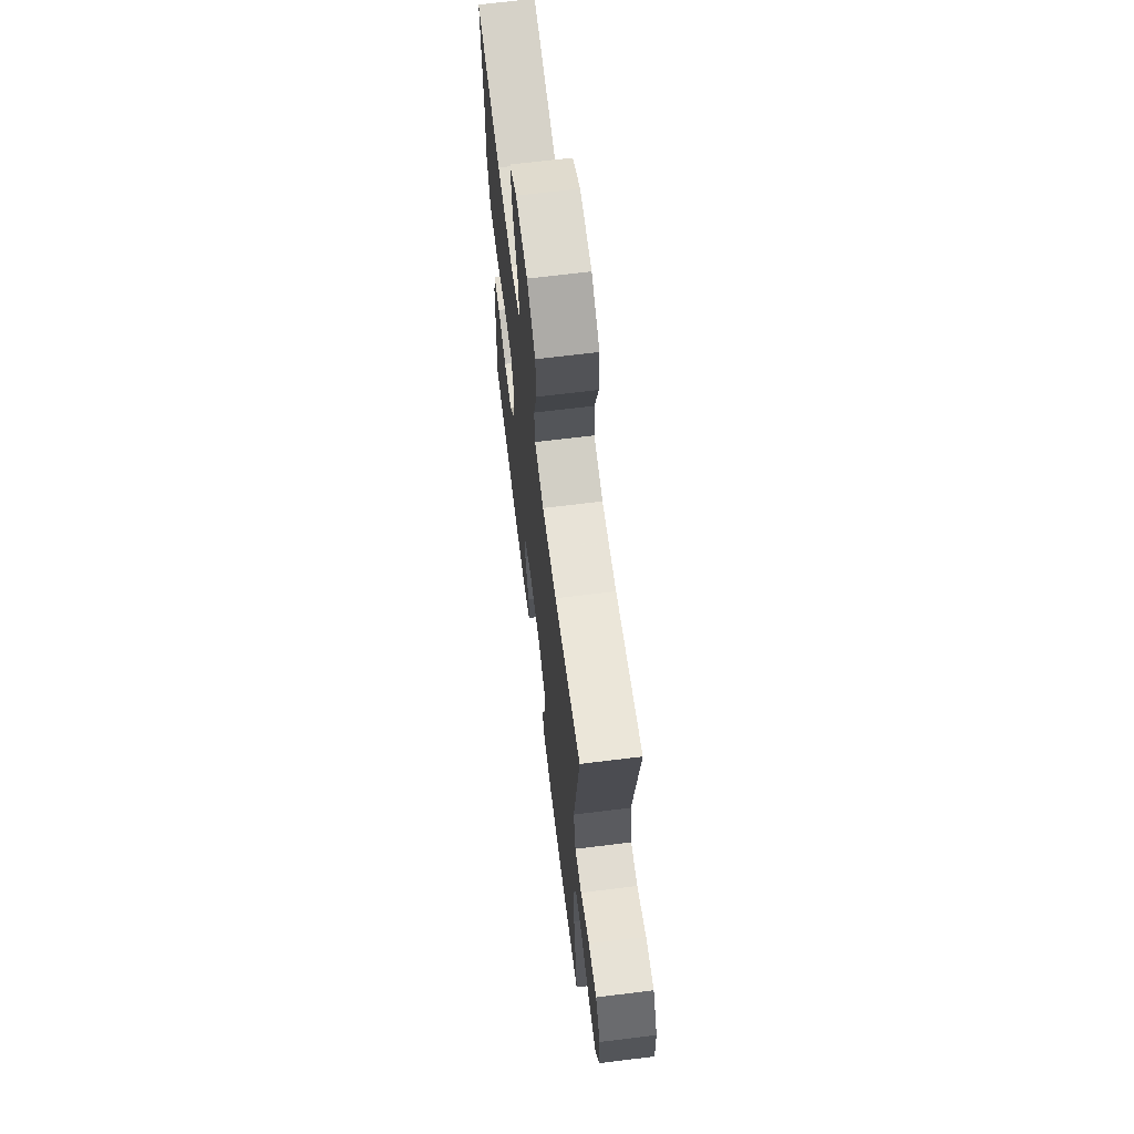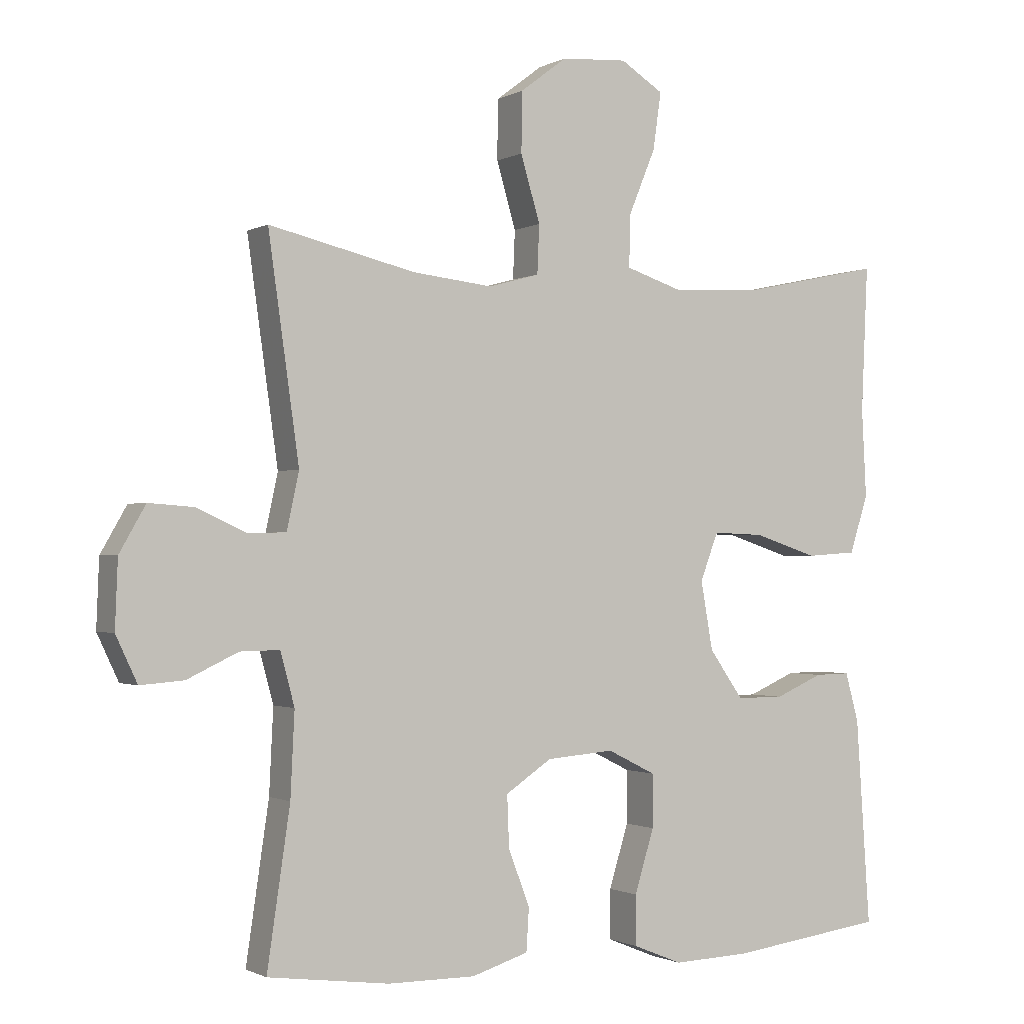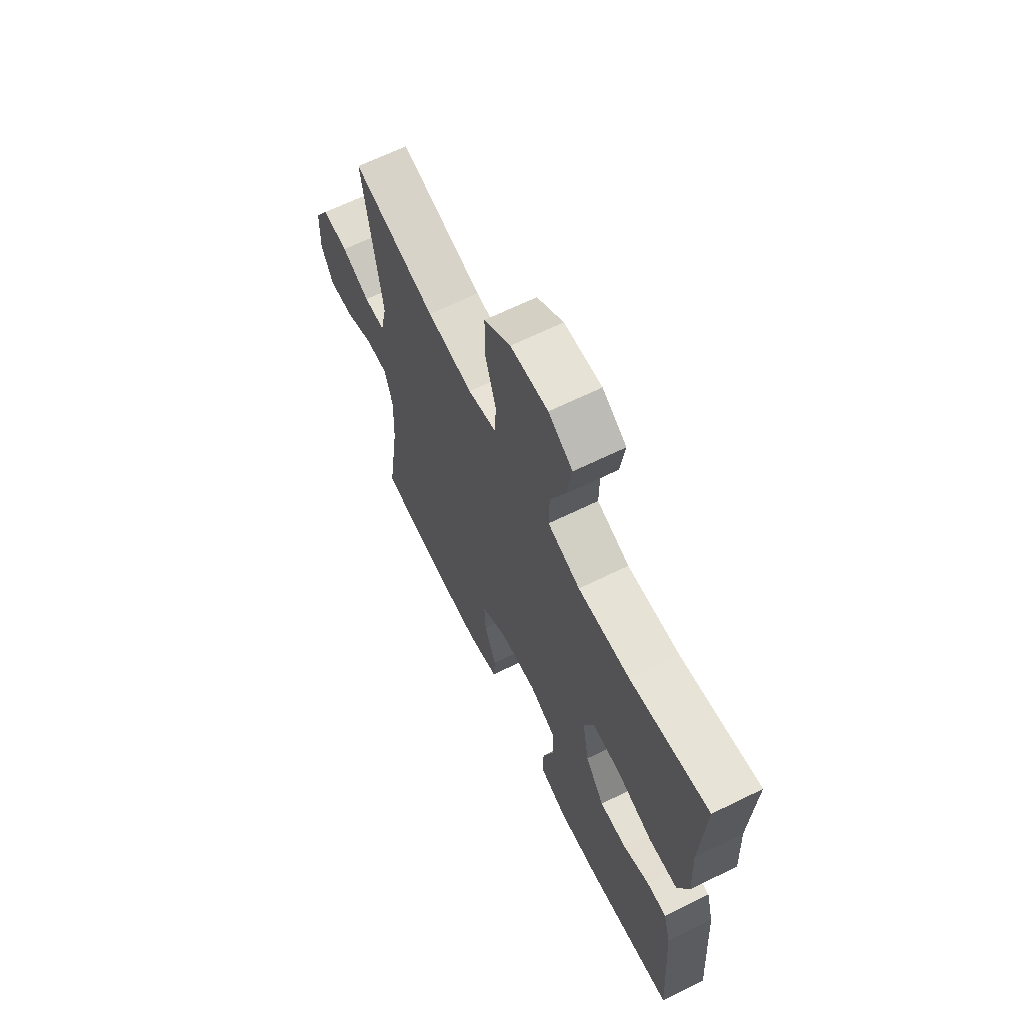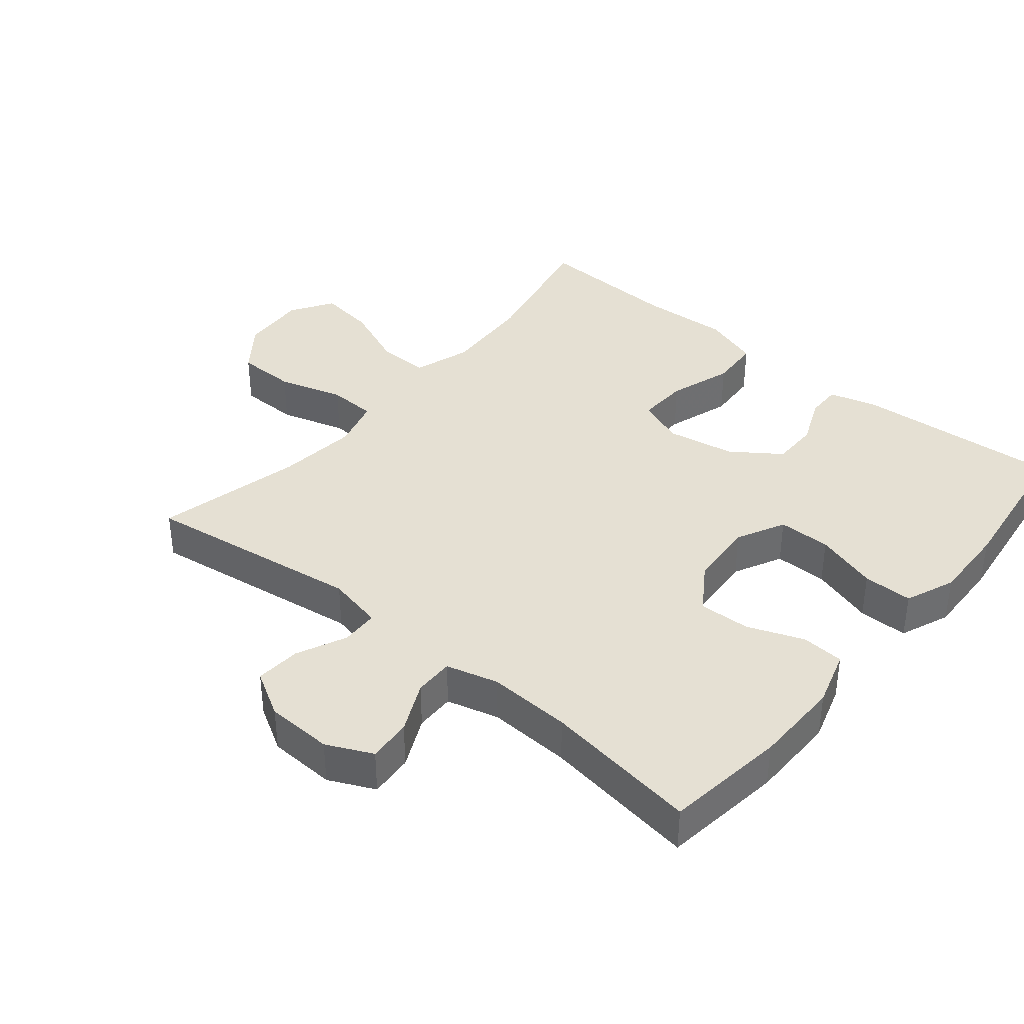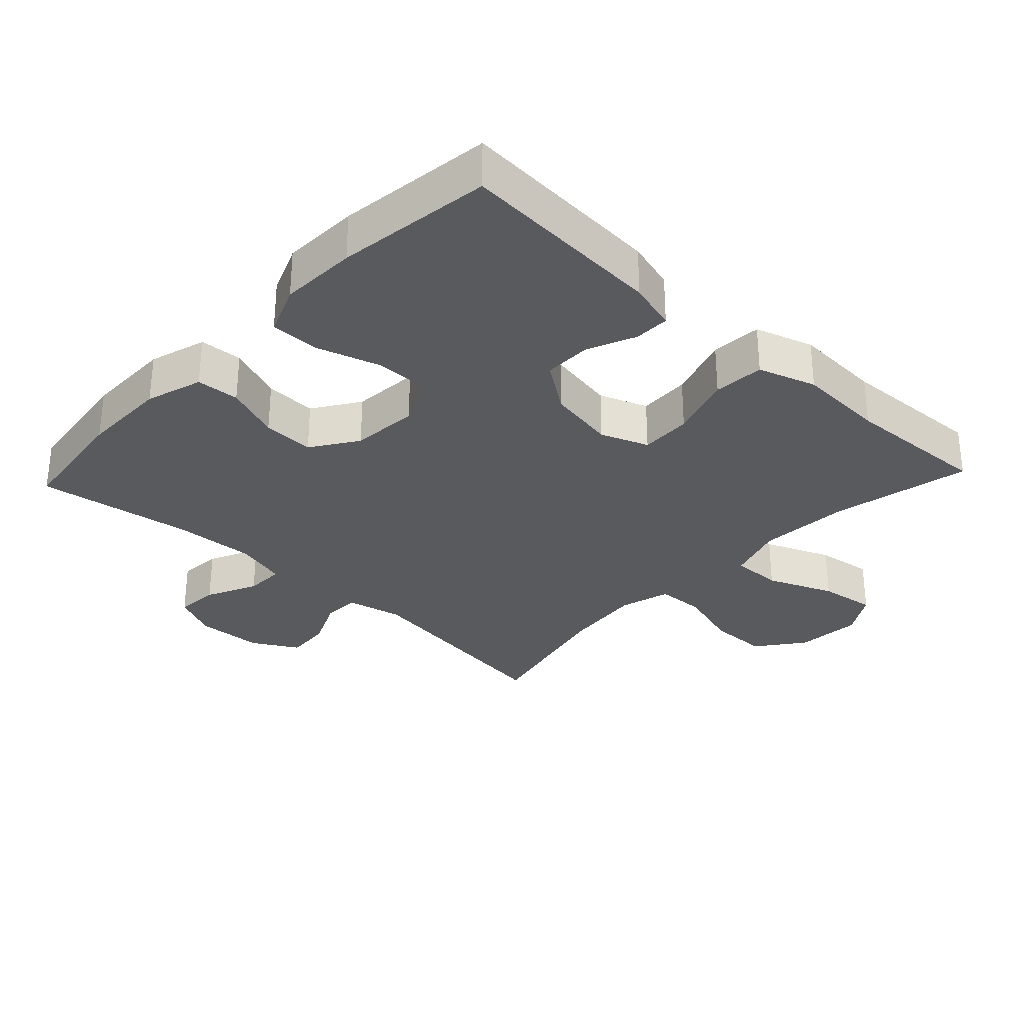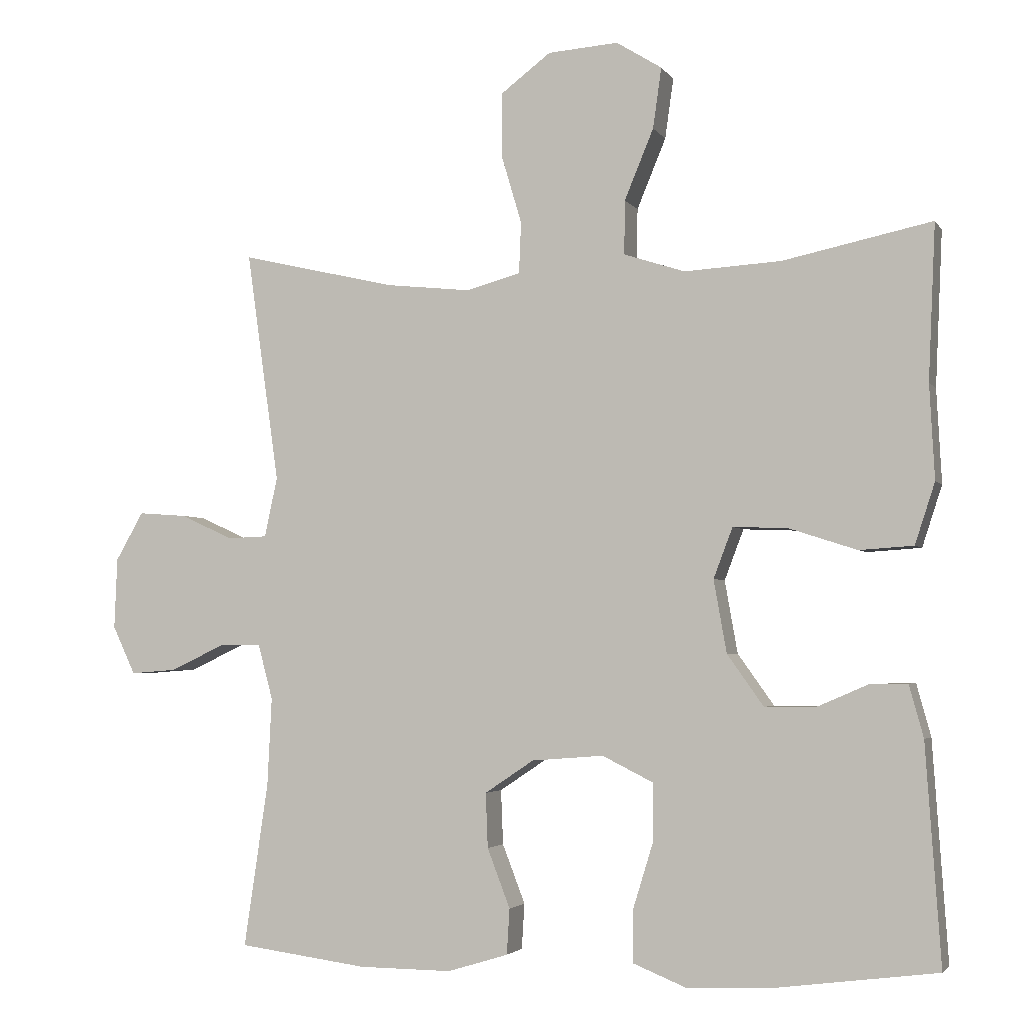
<metadata>
{"format":"obj","ext":"obj","renderer":"f3d","projection":"perspective","resolution":1024,"background":"white","views":[{"elev":67.1,"azim":82.9,"up":"+Z"},{"elev":-1.1,"azim":150.5,"up":"+Z"},{"elev":66.1,"azim":-116.2,"up":"+Z"},{"elev":38.1,"azim":129.7,"up":"+Y"},{"elev":-30.5,"azim":-133.2,"up":"+Y"},{"elev":-3.3,"azim":-162.4,"up":"+Z"}]}
</metadata>
<code>
v -0.5 0.07 0.5
v -0.291 0.07 0.456
v -0.155 0.07 0.448
v -0.069 0.07 0.476
v -0.07 0.07 0.552
v -0.111 0.07 0.651
v -0.123 0.07 0.736
v -0.059 0.07 0.776
v 0.04 0.07 0.769
v 0.11 0.07 0.716
v 0.111 0.07 0.627
v 0.082 0.07 0.529
v 0.085 0.07 0.457
v 0.161 0.07 0.436
v 0.281 0.07 0.449
v 0.5 0.07 0.5
v 0.454 0.07 0.174
v 0.472 0.07 0.09
v 0.528 0.07 0.088
v 0.602 0.07 0.122
v 0.67 0.07 0.127
v 0.709 0.07 0.059
v 0.713 0.07 -0.041
v 0.681 0.07 -0.109
v 0.616 0.07 -0.104
v 0.54 0.07 -0.068
v 0.481 0.07 -0.067
v 0.46 0.07 -0.145
v 0.466 0.07 -0.269
v 0.5 0.07 -0.5
v 0.319 0.07 -0.524
v 0.188 0.07 -0.525
v 0.103 0.07 -0.499
v 0.099 0.07 -0.435
v 0.131 0.07 -0.352
v 0.134 0.07 -0.275
v 0.065 0.07 -0.229
v -0.036 0.07 -0.221
v -0.108 0.07 -0.257
v -0.108 0.07 -0.336
v -0.079 0.07 -0.43
v -0.079 0.07 -0.504
v -0.153 0.07 -0.534
v -0.268 0.07 -0.53
v -0.5 0.07 -0.5
v -0.479 0.07 -0.193
v -0.459 0.07 -0.12
v -0.406 0.07 -0.121
v -0.334 0.07 -0.152
v -0.263 0.07 -0.152
v -0.212 0.07 -0.08
v -0.194 0.07 0.022
v -0.221 0.07 0.093
v -0.298 0.07 0.09
v -0.393 0.07 0.059
v -0.469 0.07 0.064
v -0.497 0.07 0.15
v -0.49 0.07 0.282
v -0.5 0 0.5
v -0.291 0 0.456
v -0.155 0 0.448
v -0.069 0 0.476
v -0.07 0 0.552
v -0.111 0 0.651
v -0.123 0 0.736
v -0.059 0 0.776
v 0.04 0 0.769
v 0.11 0 0.716
v 0.111 0 0.627
v 0.082 0 0.529
v 0.085 0 0.457
v 0.161 0 0.436
v 0.281 0 0.449
v 0.5 0 0.5
v 0.454 0 0.174
v 0.472 0 0.09
v 0.528 0 0.088
v 0.602 0 0.122
v 0.67 0 0.127
v 0.709 0 0.059
v 0.713 0 -0.041
v 0.681 0 -0.109
v 0.616 0 -0.104
v 0.54 0 -0.068
v 0.481 0 -0.067
v 0.46 0 -0.145
v 0.466 0 -0.269
v 0.5 0 -0.5
v 0.319 0 -0.524
v 0.188 0 -0.525
v 0.103 0 -0.499
v 0.099 0 -0.435
v 0.131 0 -0.352
v 0.134 0 -0.275
v 0.065 0 -0.229
v -0.036 0 -0.221
v -0.108 0 -0.257
v -0.108 0 -0.336
v -0.079 0 -0.43
v -0.079 0 -0.504
v -0.153 0 -0.534
v -0.268 0 -0.53
v -0.5 0 -0.5
v -0.479 0 -0.193
v -0.459 0 -0.12
v -0.406 0 -0.121
v -0.334 0 -0.152
v -0.263 0 -0.152
v -0.212 0 -0.08
v -0.194 0 0.022
v -0.221 0 0.093
v -0.298 0 0.09
v -0.393 0 0.059
v -0.469 0 0.064
v -0.497 0 0.15
v -0.49 0 0.282
f 56 57 58
f 55 56 58
f 54 55 58
f 58 1 2
f 54 58 2
f 53 54 2
f 52 53 2 3
f 47 48 49
f 46 47 49
f 45 46 49
f 44 45 49
f 43 44 49
f 42 43 49
f 41 42 49
f 40 41 49
f 39 40 49 50
f 38 39 50 51
f 33 34 35
f 32 33 35
f 31 32 35
f 30 31 35
f 29 30 35
f 28 29 35 36
f 27 28 36 37
f 24 25 26
f 23 24 26
f 22 23 26
f 21 22 26
f 20 21 26
f 19 20 26
f 18 19 26 27
f 38 51 52
f 37 38 52
f 27 37 52
f 18 27 52
f 17 18 52
f 10 11 12
f 9 10 12
f 8 9 12
f 7 8 12
f 6 7 12
f 5 6 12
f 4 5 12 13
f 3 4 13 14
f 15 16 17 52
f 14 15 52
f 3 14 52
f 116 115 114
f 116 114 113
f 116 113 112
f 60 59 116
f 60 116 112
f 60 112 111
f 61 60 111 110
f 107 106 105
f 107 105 104
f 107 104 103
f 107 103 102
f 107 102 101
f 107 101 100
f 107 100 99
f 107 99 98
f 108 107 98 97
f 109 108 97 96
f 93 92 91
f 93 91 90
f 93 90 89
f 93 89 88
f 93 88 87
f 94 93 87 86
f 95 94 86 85
f 84 83 82
f 84 82 81
f 84 81 80
f 84 80 79
f 84 79 78
f 84 78 77
f 85 84 77 76
f 110 109 96
f 110 96 95
f 110 95 85
f 110 85 76
f 110 76 75
f 70 69 68
f 70 68 67
f 70 67 66
f 70 66 65
f 70 65 64
f 70 64 63
f 71 70 63 62
f 72 71 62 61
f 110 75 74 73
f 110 73 72
f 110 72 61
f 1 59 60 2
f 2 60 61 3
f 3 61 62 4
f 4 62 63 5
f 5 63 64 6
f 6 64 65 7
f 7 65 66 8
f 8 66 67 9
f 9 67 68 10
f 10 68 69 11
f 11 69 70 12
f 12 70 71 13
f 13 71 72 14
f 14 72 73 15
f 15 73 74 16
f 16 74 75 17
f 17 75 76 18
f 18 76 77 19
f 19 77 78 20
f 20 78 79 21
f 21 79 80 22
f 22 80 81 23
f 23 81 82 24
f 24 82 83 25
f 25 83 84 26
f 26 84 85 27
f 27 85 86 28
f 28 86 87 29
f 29 87 88 30
f 30 88 89 31
f 31 89 90 32
f 32 90 91 33
f 33 91 92 34
f 34 92 93 35
f 35 93 94 36
f 36 94 95 37
f 37 95 96 38
f 38 96 97 39
f 39 97 98 40
f 40 98 99 41
f 41 99 100 42
f 42 100 101 43
f 43 101 102 44
f 44 102 103 45
f 45 103 104 46
f 46 104 105 47
f 47 105 106 48
f 48 106 107 49
f 49 107 108 50
f 50 108 109 51
f 51 109 110 52
f 52 110 111 53
f 53 111 112 54
f 54 112 113 55
f 55 113 114 56
f 56 114 115 57
f 57 115 116 58
f 58 116 59 1

</code>
